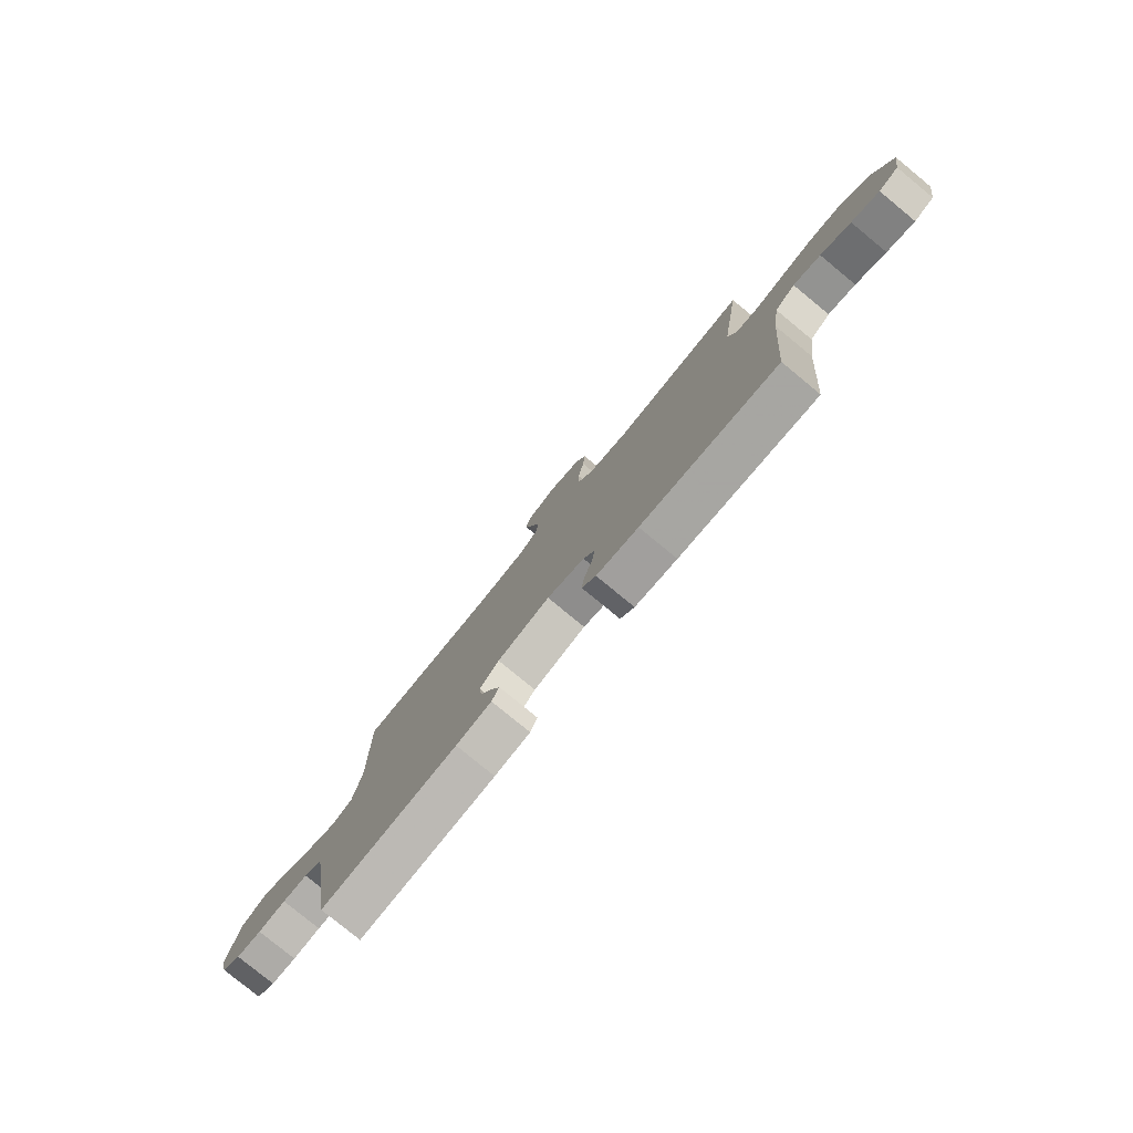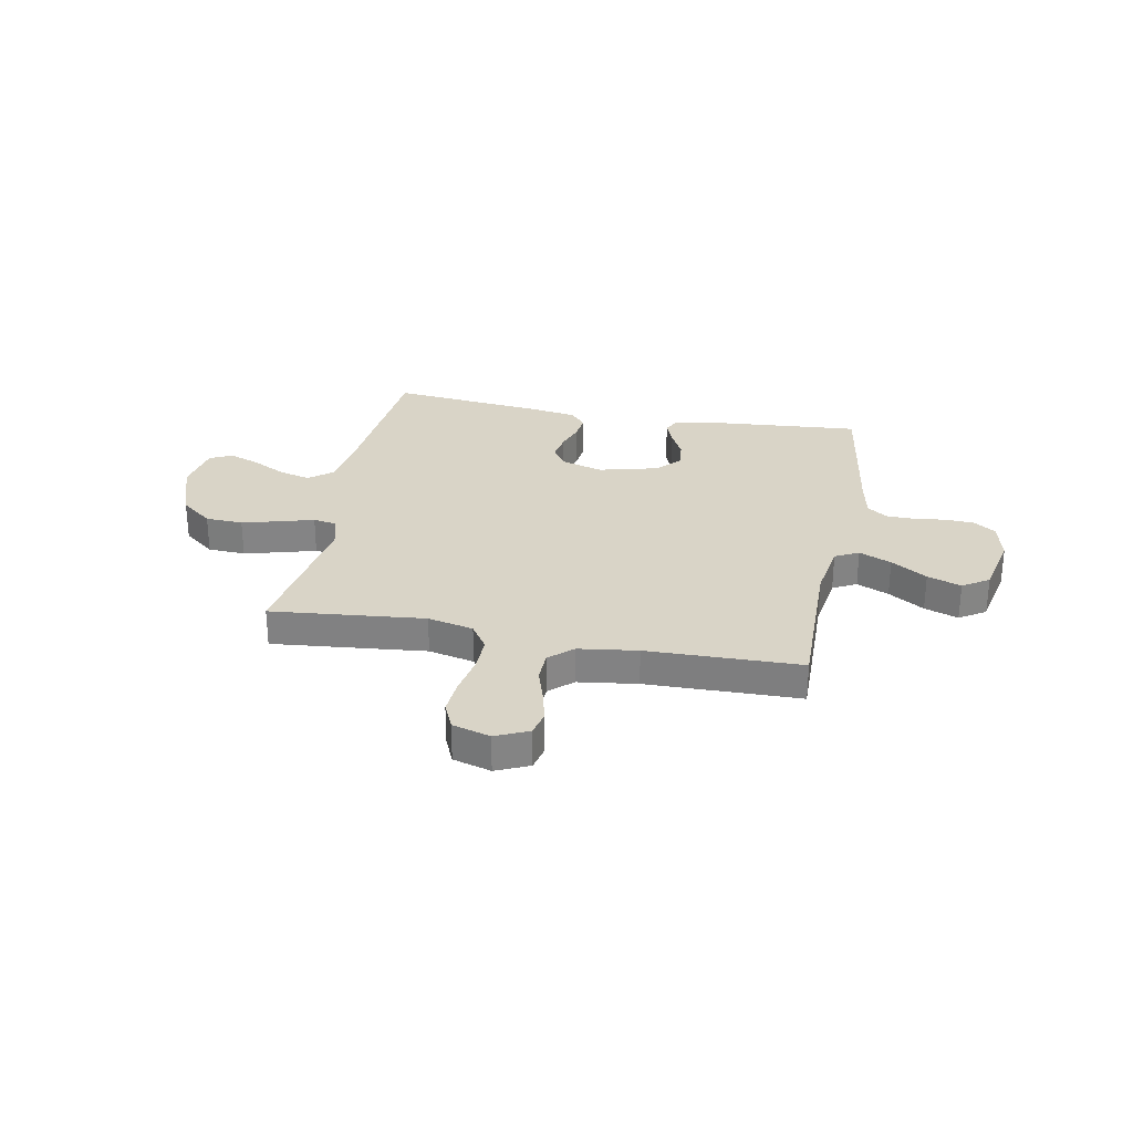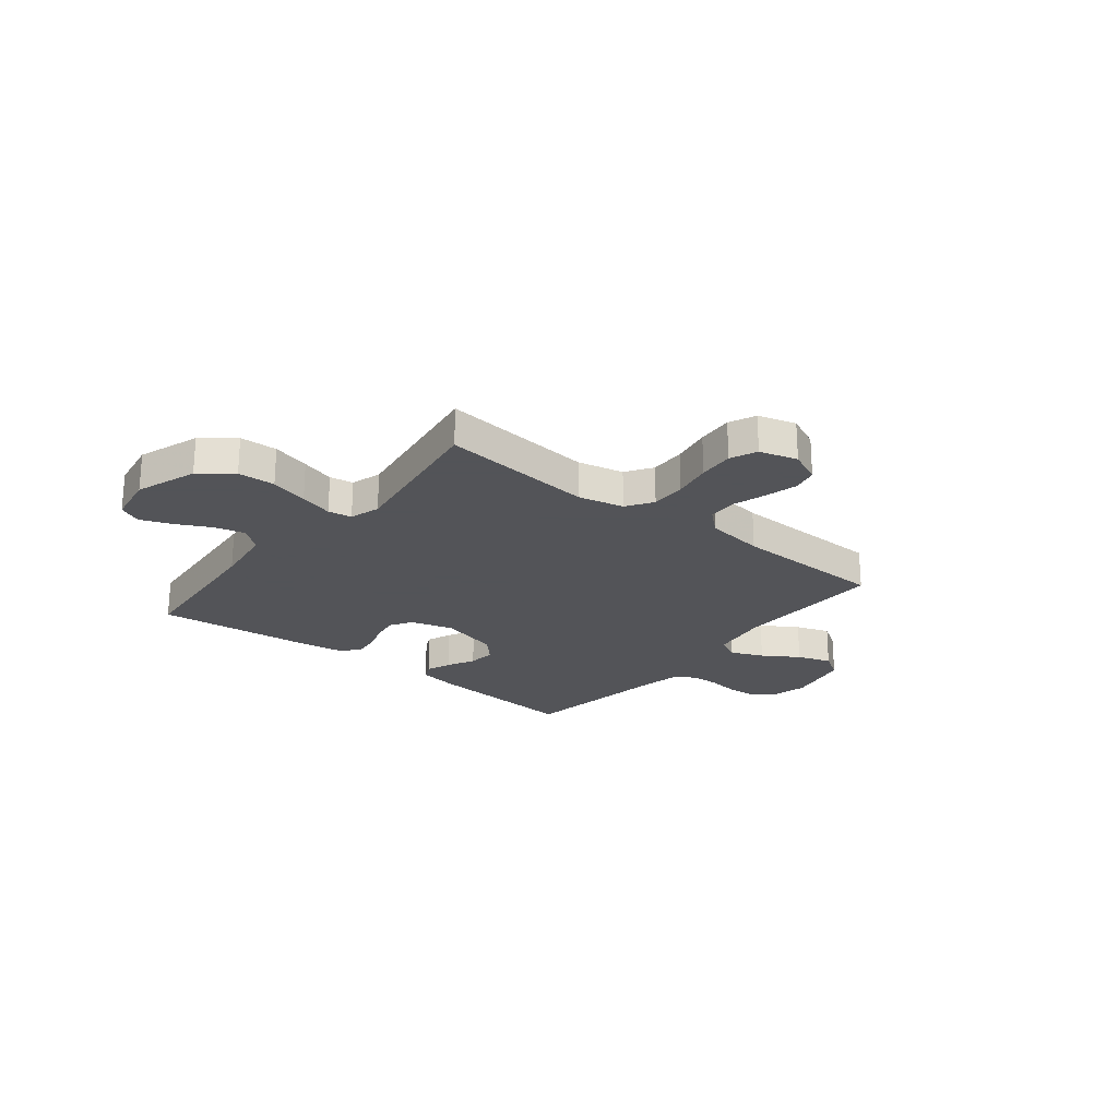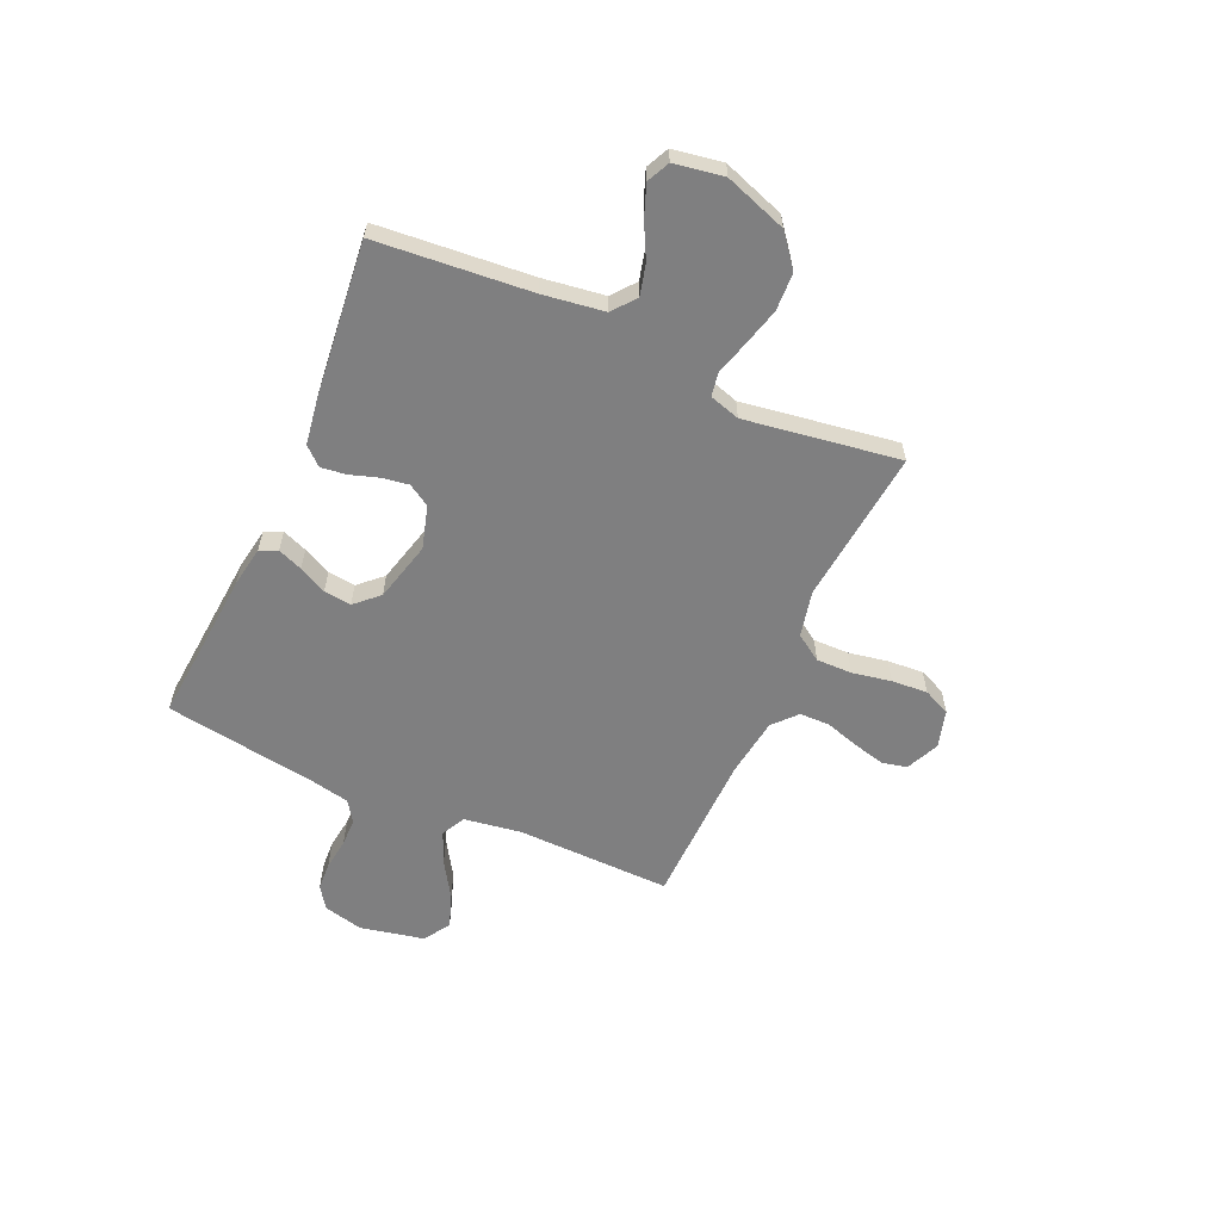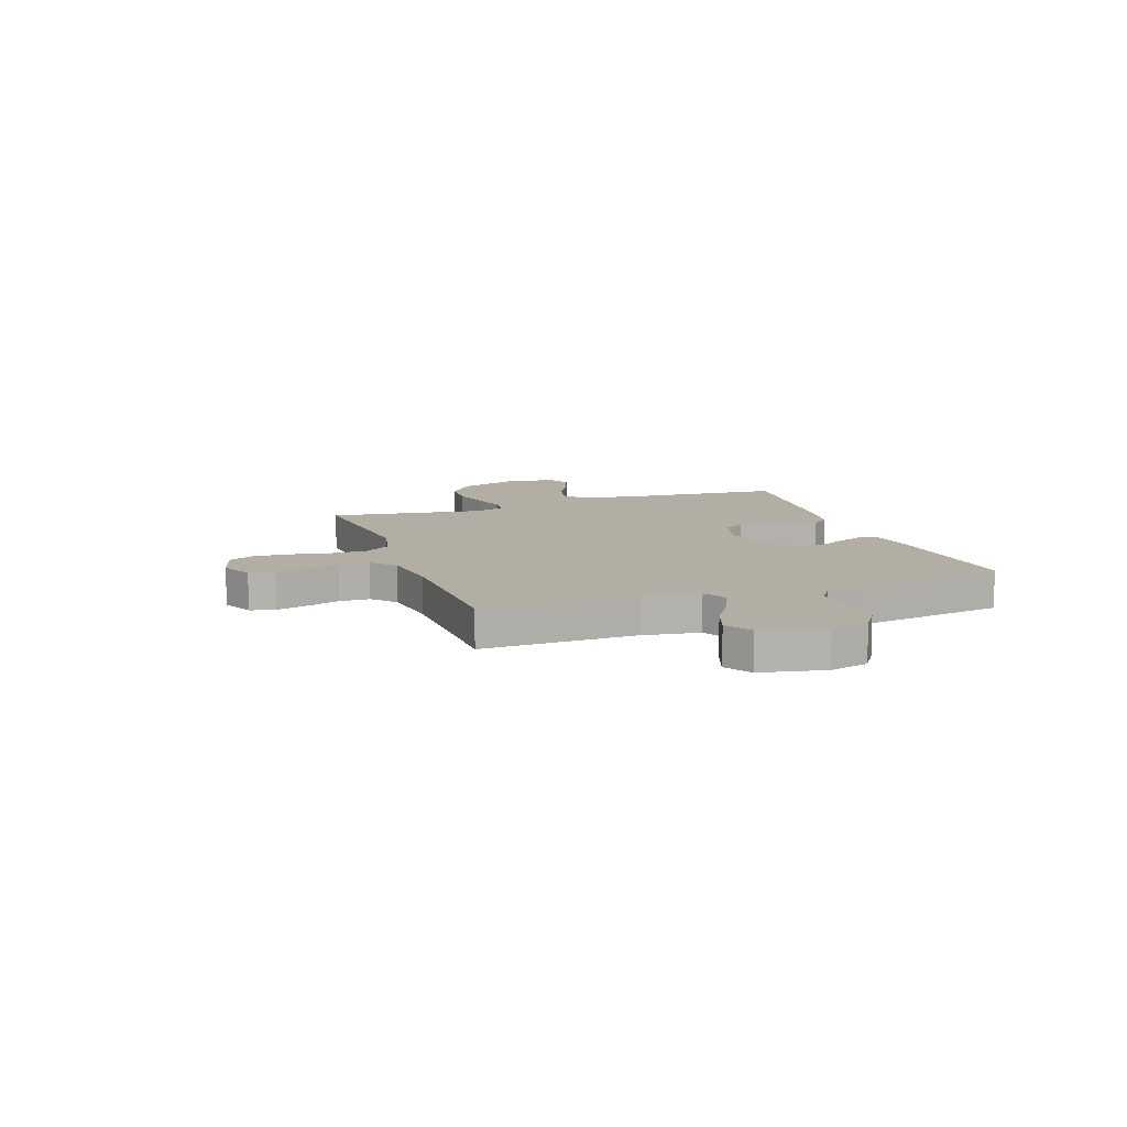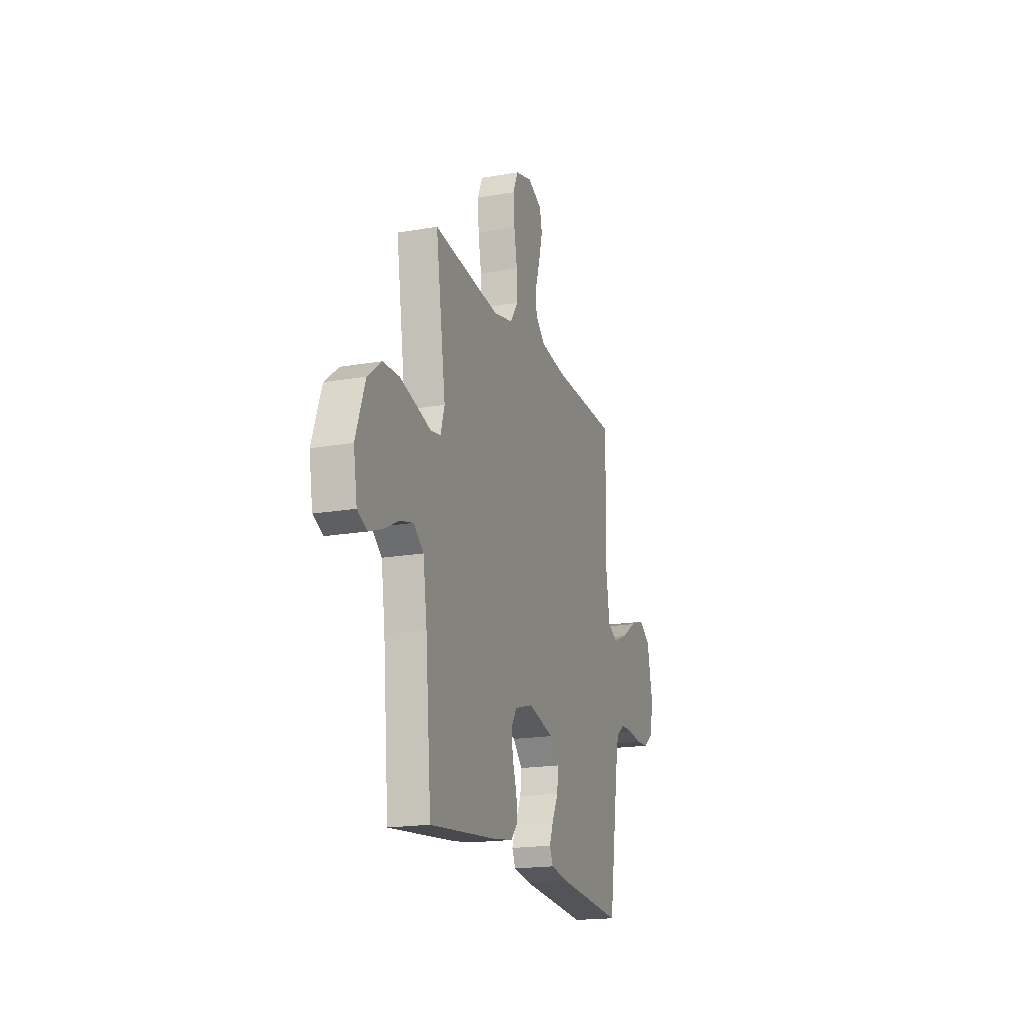
<metadata>
{"format":"obj","ext":"obj","renderer":"f3d","projection":"perspective","resolution":1024,"background":"white","views":[{"elev":-79.2,"azim":-129.4,"up":"+Z"},{"elev":28.8,"azim":11.0,"up":"+Y"},{"elev":-23.4,"azim":-38.7,"up":"+Y"},{"elev":-59.7,"azim":-114.0,"up":"+Y"},{"elev":10.9,"azim":70.5,"up":"+Y"},{"elev":-18.6,"azim":-71.6,"up":"+Z"}]}
</metadata>
<code>
v -0.5 0.07 -0.5
v -0.526 0.07 -0.2
v -0.543 0.07 -0.081
v -0.588 0.07 -0.045
v -0.648 0.07 -0.06
v -0.714 0.07 -0.094
v -0.775 0.07 -0.117
v -0.819 0.07 -0.096
v -0.835 0.07 0
v -0.793 0.07 0.12
v -0.731 0.07 0.169
v -0.658 0.07 0.172
v -0.584 0.07 0.152
v -0.519 0.07 0.133
v -0.473 0.07 0.141
v -0.455 0.07 0.2
v -0.5 0.07 0.5
v -0.2 0.07 0.469
v -0.111 0.07 0.489
v -0.077 0.07 0.54
v -0.078 0.07 0.609
v -0.092 0.07 0.685
v -0.097 0.07 0.755
v -0.074 0.07 0.807
v 0 0.07 0.828
v 0.064 0.07 0.799
v 0.075 0.07 0.75
v 0.059 0.07 0.687
v 0.039 0.07 0.623
v 0.04 0.07 0.564
v 0.085 0.07 0.523
v 0.2 0.07 0.507
v 0.5 0.07 0.5
v 0.494 0.07 0.2
v 0.511 0.07 0.088
v 0.557 0.07 0.064
v 0.62 0.07 0.091
v 0.69 0.07 0.135
v 0.756 0.07 0.158
v 0.807 0.07 0.125
v 0.833 0.07 0
v 0.814 0.07 -0.076
v 0.772 0.07 -0.105
v 0.717 0.07 -0.108
v 0.656 0.07 -0.1
v 0.601 0.07 -0.101
v 0.561 0.07 -0.128
v 0.546 0.07 -0.2
v 0.5 0.07 -0.5
v 0.2 0.07 -0.475
v 0.122 0.07 -0.462
v 0.106 0.07 -0.428
v 0.125 0.07 -0.38
v 0.152 0.07 -0.326
v 0.158 0.07 -0.273
v 0.116 0.07 -0.228
v 0 0.07 -0.198
v -0.083 0.07 -0.222
v -0.109 0.07 -0.264
v -0.101 0.07 -0.316
v -0.083 0.07 -0.371
v -0.077 0.07 -0.42
v -0.108 0.07 -0.455
v -0.2 0.07 -0.469
v -0.5 0 -0.5
v -0.526 0 -0.2
v -0.543 0 -0.081
v -0.588 0 -0.045
v -0.648 0 -0.06
v -0.714 0 -0.094
v -0.775 0 -0.117
v -0.819 0 -0.096
v -0.835 0 0
v -0.793 0 0.12
v -0.731 0 0.169
v -0.658 0 0.172
v -0.584 0 0.152
v -0.519 0 0.133
v -0.473 0 0.141
v -0.455 0 0.2
v -0.5 0 0.5
v -0.2 0 0.469
v -0.111 0 0.489
v -0.077 0 0.54
v -0.078 0 0.609
v -0.092 0 0.685
v -0.097 0 0.755
v -0.074 0 0.807
v 0 0 0.828
v 0.064 0 0.799
v 0.075 0 0.75
v 0.059 0 0.687
v 0.039 0 0.623
v 0.04 0 0.564
v 0.085 0 0.523
v 0.2 0 0.507
v 0.5 0 0.5
v 0.494 0 0.2
v 0.511 0 0.088
v 0.557 0 0.064
v 0.62 0 0.091
v 0.69 0 0.135
v 0.756 0 0.158
v 0.807 0 0.125
v 0.833 0 0
v 0.814 0 -0.076
v 0.772 0 -0.105
v 0.717 0 -0.108
v 0.656 0 -0.1
v 0.601 0 -0.101
v 0.561 0 -0.128
v 0.546 0 -0.2
v 0.5 0 -0.5
v 0.2 0 -0.475
v 0.122 0 -0.462
v 0.106 0 -0.428
v 0.125 0 -0.38
v 0.152 0 -0.326
v 0.158 0 -0.273
v 0.116 0 -0.228
v 0 0 -0.198
v -0.083 0 -0.222
v -0.109 0 -0.264
v -0.101 0 -0.316
v -0.083 0 -0.371
v -0.077 0 -0.42
v -0.108 0 -0.455
v -0.2 0 -0.469
f 64 1 2
f 63 64 2
f 62 63 2
f 61 62 2
f 60 61 2
f 59 60 2 3
f 58 59 3 4
f 57 58 4
f 56 57 4
f 52 53 54
f 51 52 54
f 50 51 54
f 49 50 54
f 48 49 54
f 47 48 54 55
f 46 47 55 56
f 43 44 45
f 42 43 45
f 41 42 45
f 40 41 45
f 39 40 45
f 38 39 45
f 37 38 45
f 36 37 45 46
f 46 56 4
f 36 46 4
f 35 36 4
f 32 33 34
f 34 35 4
f 32 34 4
f 31 32 4
f 27 28 29
f 26 27 29
f 25 26 29
f 24 25 29
f 23 24 29
f 22 23 29
f 21 22 29
f 20 21 29 30
f 19 20 30 31
f 16 17 18
f 18 19 31
f 16 18 31
f 15 16 31
f 12 13 14
f 11 12 14
f 10 11 14
f 9 10 14
f 8 9 14
f 7 8 14
f 6 7 14
f 5 6 14
f 5 14 15
f 4 5 15 31
f 66 65 128
f 66 128 127
f 66 127 126
f 66 126 125
f 66 125 124
f 67 66 124 123
f 68 67 123 122
f 68 122 121
f 68 121 120
f 118 117 116
f 118 116 115
f 118 115 114
f 118 114 113
f 118 113 112
f 119 118 112 111
f 120 119 111 110
f 109 108 107
f 109 107 106
f 109 106 105
f 109 105 104
f 109 104 103
f 109 103 102
f 109 102 101
f 110 109 101 100
f 68 120 110
f 68 110 100
f 68 100 99
f 98 97 96
f 68 99 98
f 68 98 96
f 68 96 95
f 93 92 91
f 93 91 90
f 93 90 89
f 93 89 88
f 93 88 87
f 93 87 86
f 93 86 85
f 94 93 85 84
f 95 94 84 83
f 82 81 80
f 95 83 82
f 95 82 80
f 95 80 79
f 78 77 76
f 78 76 75
f 78 75 74
f 78 74 73
f 78 73 72
f 78 72 71
f 78 71 70
f 78 70 69
f 79 78 69
f 95 79 69 68
f 1 65 66 2
f 2 66 67 3
f 3 67 68 4
f 4 68 69 5
f 5 69 70 6
f 6 70 71 7
f 7 71 72 8
f 8 72 73 9
f 9 73 74 10
f 10 74 75 11
f 11 75 76 12
f 12 76 77 13
f 13 77 78 14
f 14 78 79 15
f 15 79 80 16
f 16 80 81 17
f 17 81 82 18
f 18 82 83 19
f 19 83 84 20
f 20 84 85 21
f 21 85 86 22
f 22 86 87 23
f 23 87 88 24
f 24 88 89 25
f 25 89 90 26
f 26 90 91 27
f 27 91 92 28
f 28 92 93 29
f 29 93 94 30
f 30 94 95 31
f 31 95 96 32
f 32 96 97 33
f 33 97 98 34
f 34 98 99 35
f 35 99 100 36
f 36 100 101 37
f 37 101 102 38
f 38 102 103 39
f 39 103 104 40
f 40 104 105 41
f 41 105 106 42
f 42 106 107 43
f 43 107 108 44
f 44 108 109 45
f 45 109 110 46
f 46 110 111 47
f 47 111 112 48
f 48 112 113 49
f 49 113 114 50
f 50 114 115 51
f 51 115 116 52
f 52 116 117 53
f 53 117 118 54
f 54 118 119 55
f 55 119 120 56
f 56 120 121 57
f 57 121 122 58
f 58 122 123 59
f 59 123 124 60
f 60 124 125 61
f 61 125 126 62
f 62 126 127 63
f 63 127 128 64
f 64 128 65 1

</code>
